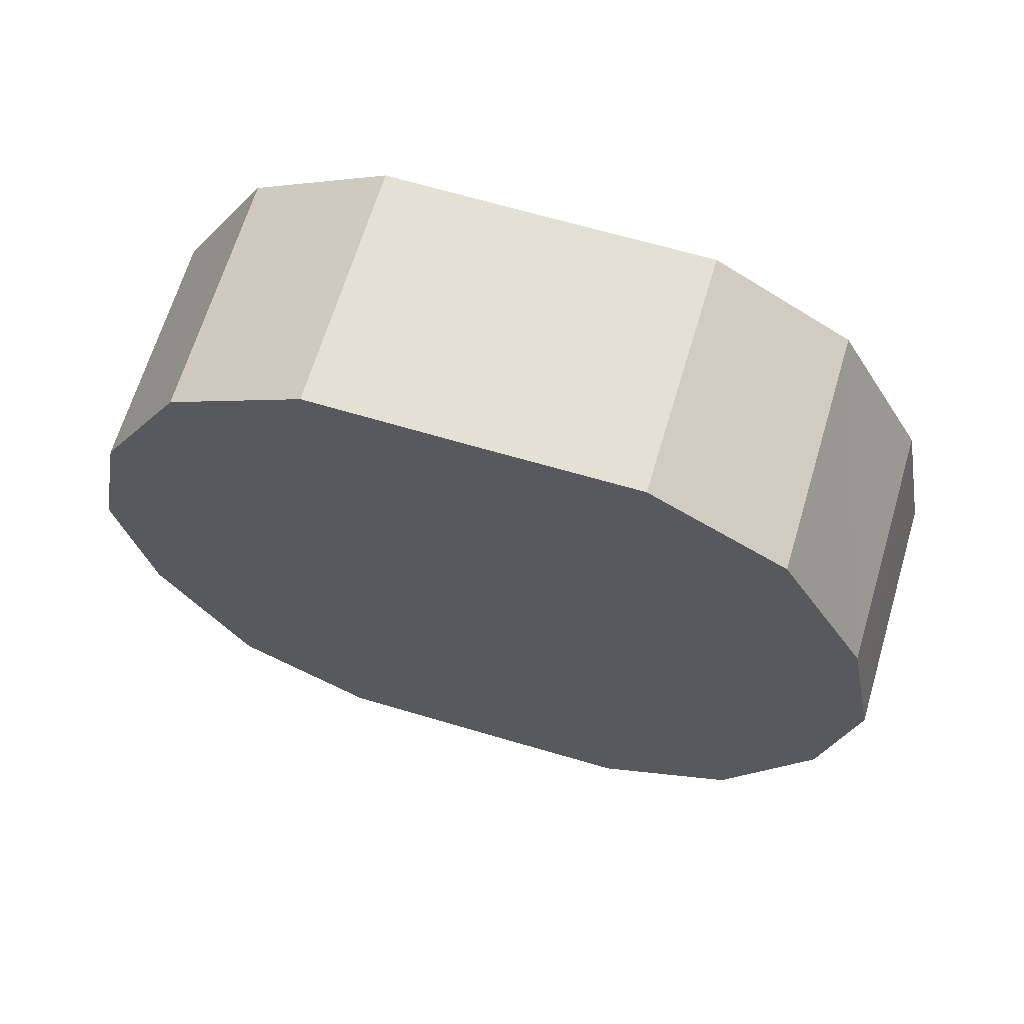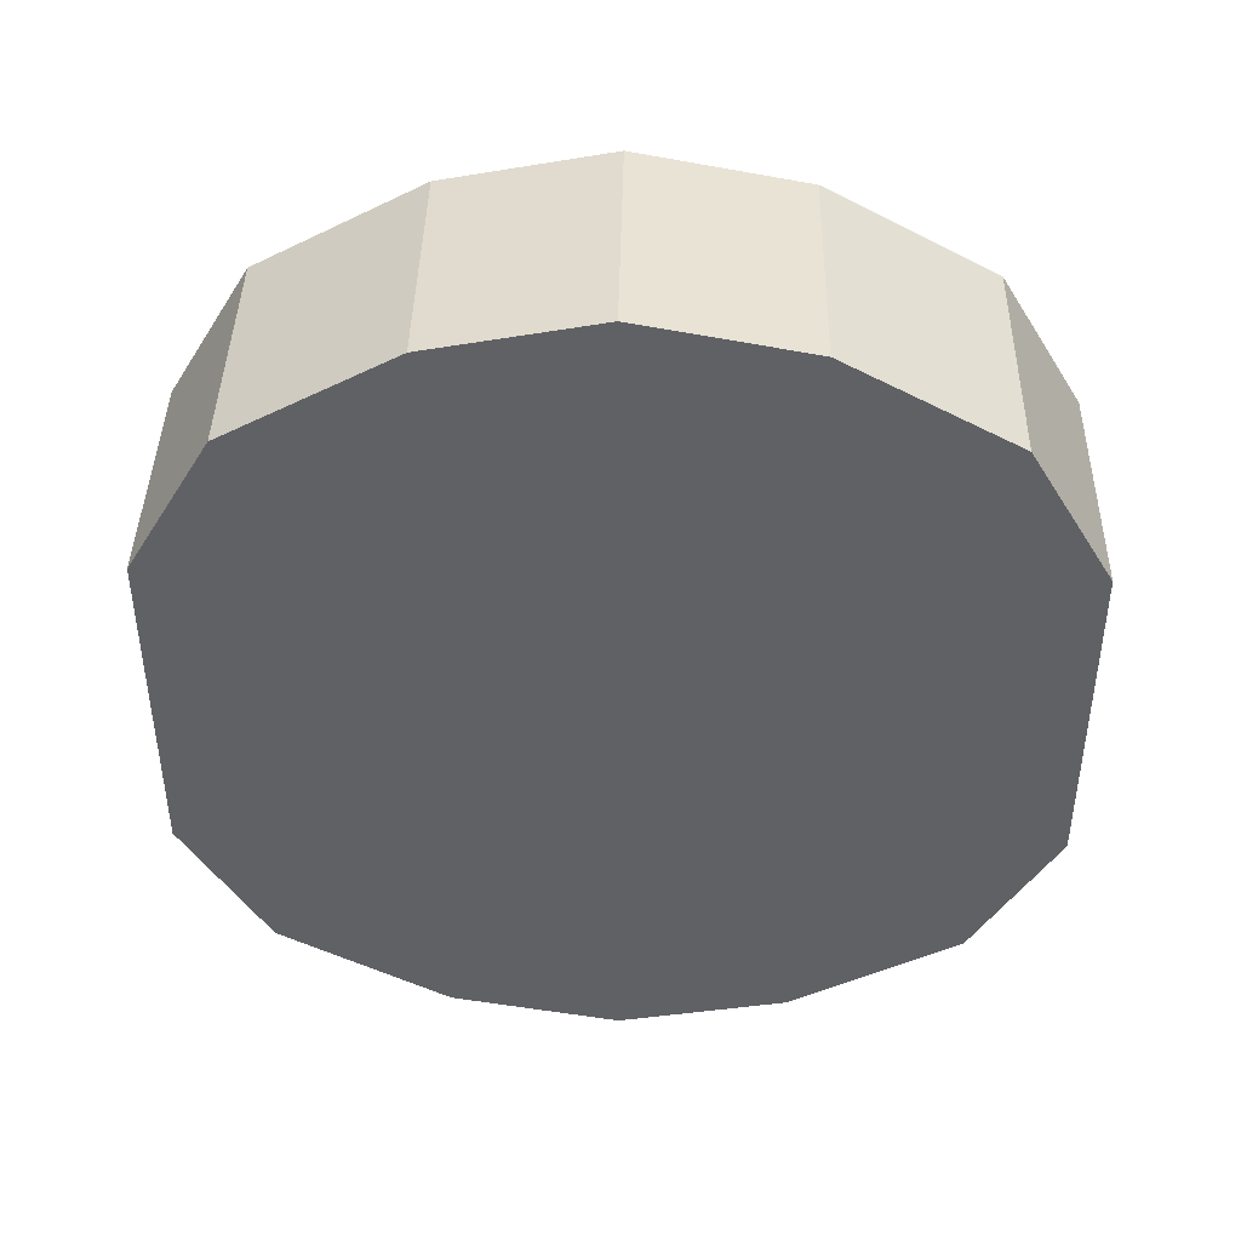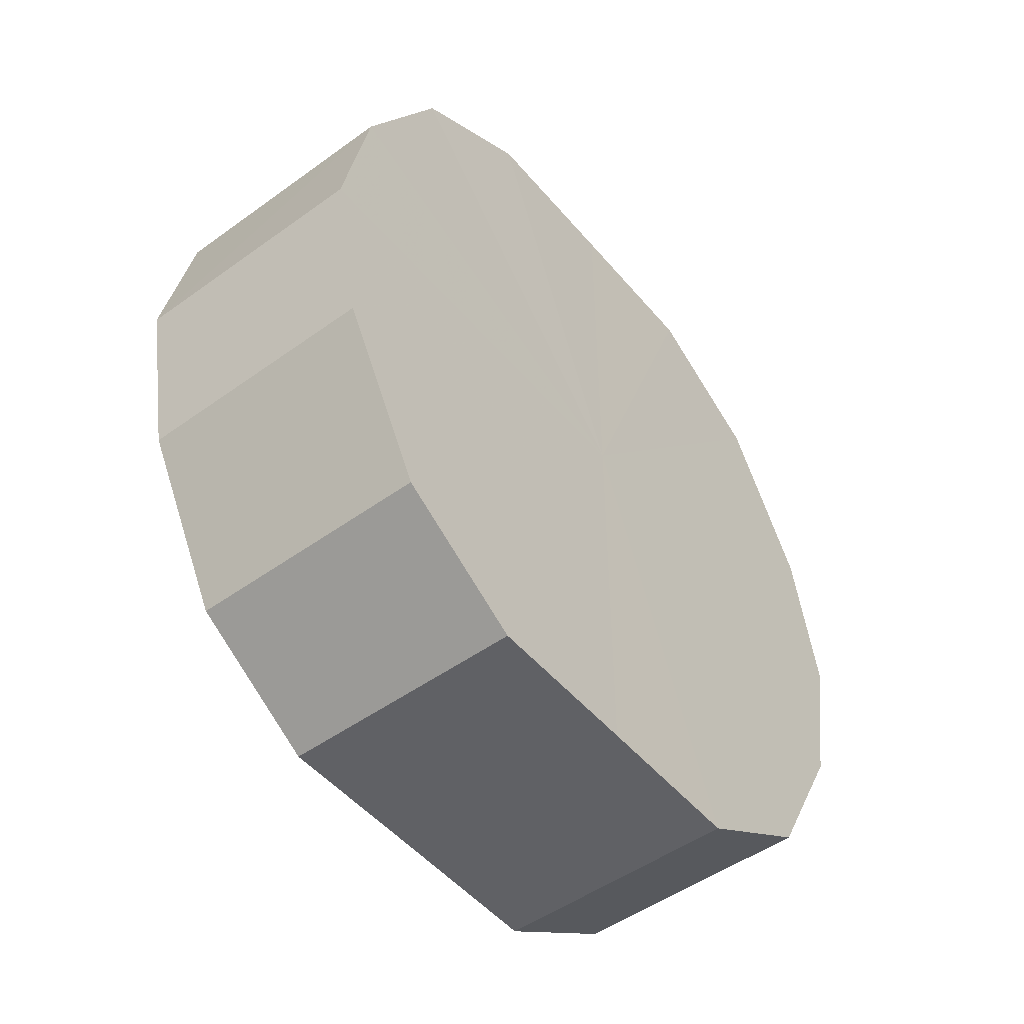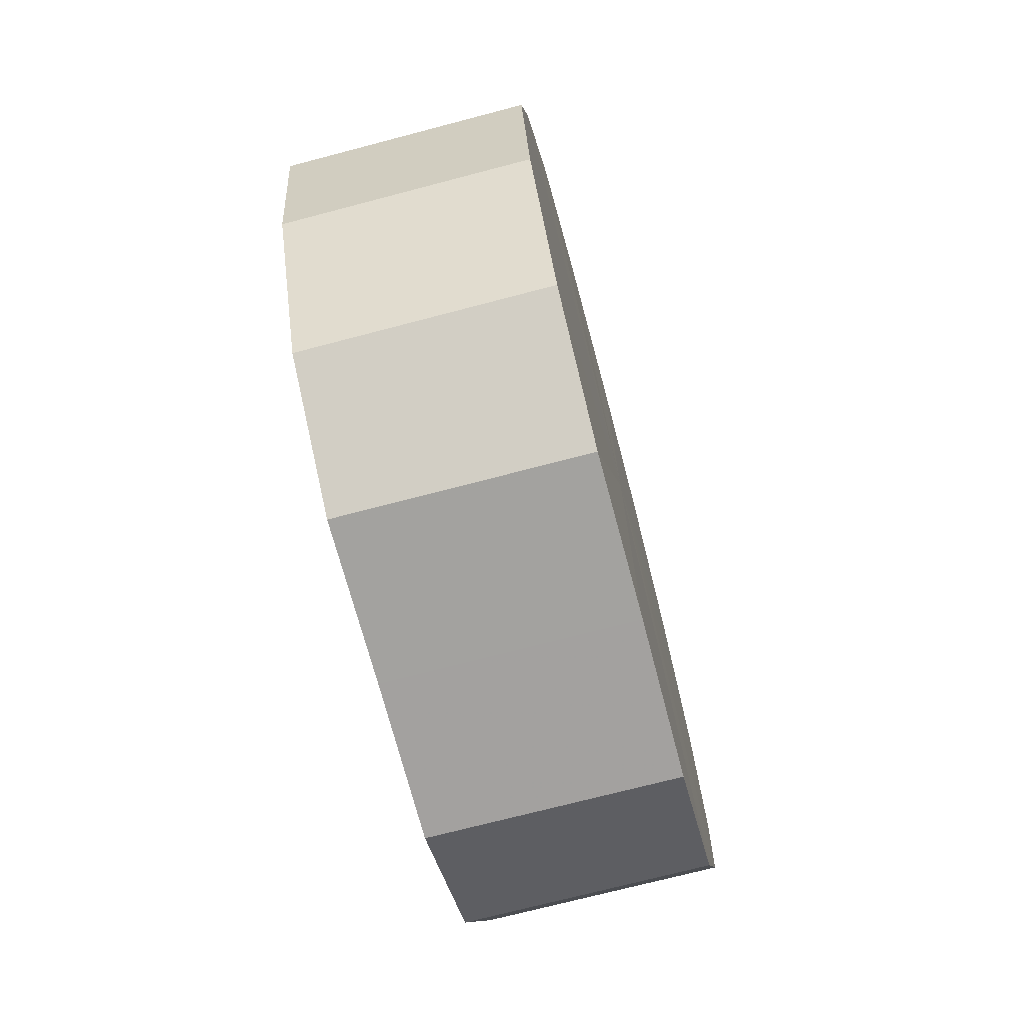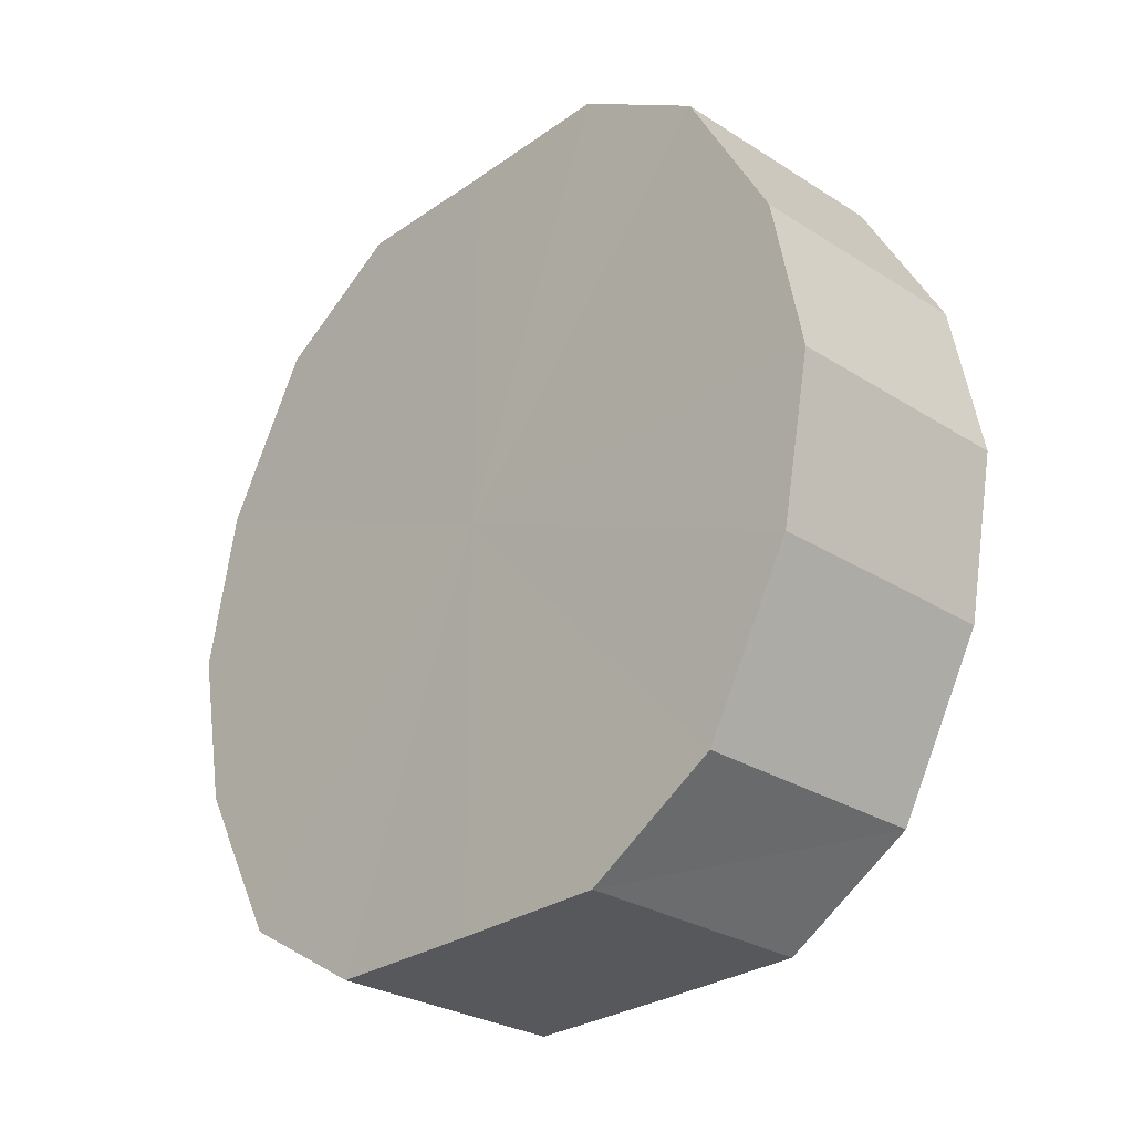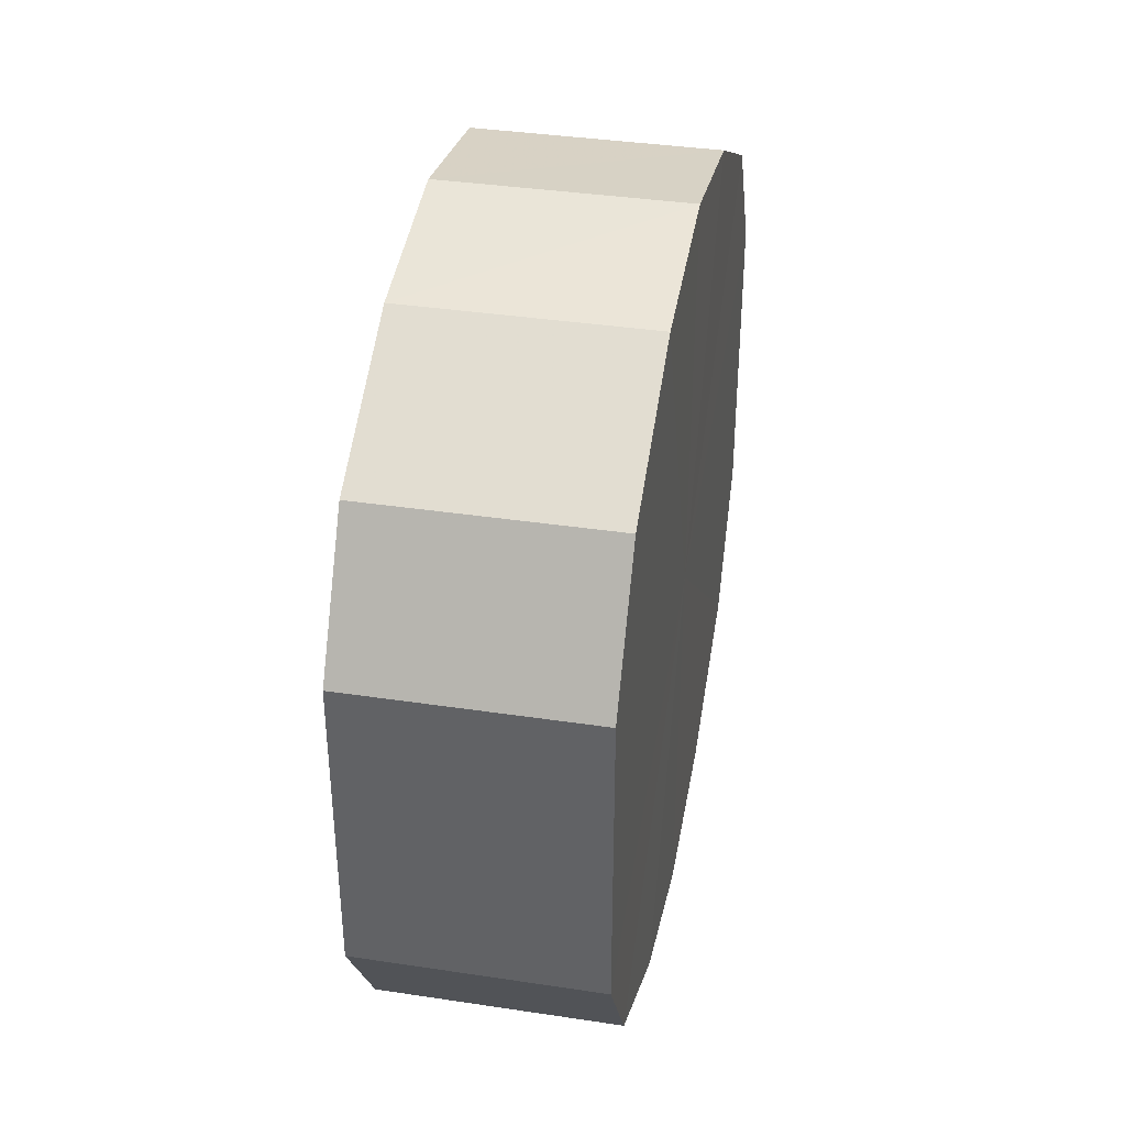
<metadata>
{"format":"obj","ext":"obj","renderer":"f3d","projection":"perspective","resolution":1024,"background":"white","views":[{"elev":66.1,"azim":106.6,"up":"+Y"},{"elev":42.0,"azim":-88.9,"up":"+Z"},{"elev":-50.0,"azim":-141.5,"up":"+Y"},{"elev":-72.3,"azim":14.8,"up":"+Y"},{"elev":-28.4,"azim":-43.7,"up":"+Y"},{"elev":37.8,"azim":-169.1,"up":"+Z"}]}
</metadata>
<code>
o 10539
v 2251 1884 17.14
v 2251 1884 17.16
v 2251 1884 17.14
v 2251 1884 17.18
v 2251 1884 17.16
v 2251 1884 17.12
v 2251 1884 17.12
v 2251 1884 17.19
v 2251 1884 17.18
v 2251 1884 17.11
v 2251 1884 17.11
v 2251 1884 17.2
v 2251 1884 17.19
v 2251 1884 17.1
v 2251 1884 17.1
v 2251 1884 17.19
v 2251 1884 17.2
v 2251 1884 17.09
v 2251 1884 17.09
v 2251 1884 17.18
v 2251 1884 17.19
v 2251 1884 17.1
v 2251 1884 17.1
v 2251 1884 17.16
v 2251 1884 17.18
v 2251 1884 17.11
v 2251 1884 17.11
v 2251 1884 17.14
v 2251 1884 17.16
v 2251 1884 17.12
v 2251 1884 17.12
v 2251 1884 17.14
v 2251 1884 17.14
v 2251 1884 17.16
v 2251 1884 17.16
v 2251 1884 17.18
v 2251 1884 17.18
v 2251 1884 17.12
v 2251 1884 17.14
v 2251 1884 17.11
v 2251 1884 17.12
v 2251 1884 17.19
v 2251 1884 17.19
v 2251 1884 17.1
v 2251 1884 17.11
v 2251 1884 17.09
v 2251 1884 17.1
v 2251 1884 17.2
v 2251 1884 17.2
v 2251 1884 17.1
v 2251 1884 17.09
v 2251 1884 17.11
v 2251 1884 17.1
v 2251 1884 17.19
v 2251 1884 17.19
v 2251 1884 17.12
v 2251 1884 17.11
v 2251 1884 17.14
v 2251 1884 17.12
v 2251 1884 17.18
v 2251 1884 17.18
v 2251 1884 17.16
v 2251 1884 17.14
v 2251 1884 17.16
v 2251 1884 17.14
v 2251 1884 17.16
v 2251 1884 17.14
v 2251 1884 17.18
v 2251 1884 17.12
v 2251 1884 17.19
v 2251 1884 17.11
v 2251 1884 17.2
v 2251 1884 17.1
v 2251 1884 17.19
v 2251 1884 17.09
v 2251 1884 17.18
v 2251 1884 17.1
v 2251 1884 17.16
v 2251 1884 17.11
v 2251 1884 17.14
v 2251 1884 17.12
v 2251 1884 17.14
v 2251 1884 17.14
v 2251 1884 17.16
v 2251 1884 17.12
v 2251 1884 17.18
v 2251 1884 17.11
v 2251 1884 17.19
v 2251 1884 17.1
v 2251 1884 17.2
v 2251 1884 17.09
v 2251 1884 17.19
v 2251 1884 17.1
v 2251 1884 17.18
v 2251 1884 17.11
v 2251 1884 17.16
v 2251 1884 17.12
v 2251 1884 17.14
f 1 2 3
f 2 4 5
f 6 1 7
f 4 8 9
f 10 6 11
f 8 12 13
f 14 10 15
f 12 16 17
f 18 14 19
f 16 20 21
f 22 18 23
f 20 24 25
f 26 22 27
f 24 28 29
f 30 26 31
f 28 30 32
f 33 34 35
f 35 36 37
f 38 39 33
f 40 41 38
f 37 42 43
f 44 45 40
f 46 47 44
f 43 48 49
f 50 51 46
f 52 53 50
f 49 54 55
f 56 57 52
f 58 59 56
f 55 60 61
f 62 63 58
f 61 64 62
f 65 66 67
f 65 68 66
f 65 67 69
f 65 70 68
f 65 69 71
f 65 72 70
f 65 71 73
f 65 74 72
f 65 73 75
f 65 76 74
f 65 75 77
f 65 78 76
f 65 77 79
f 65 80 78
f 65 79 81
f 65 81 80
f 82 83 84
f 82 85 83
f 82 84 86
f 82 87 85
f 82 86 88
f 82 89 87
f 82 88 90
f 82 91 89
f 82 90 92
f 82 93 91
f 82 92 94
f 82 95 93
f 82 94 96
f 82 97 95
f 82 96 98
f 82 98 97

</code>
